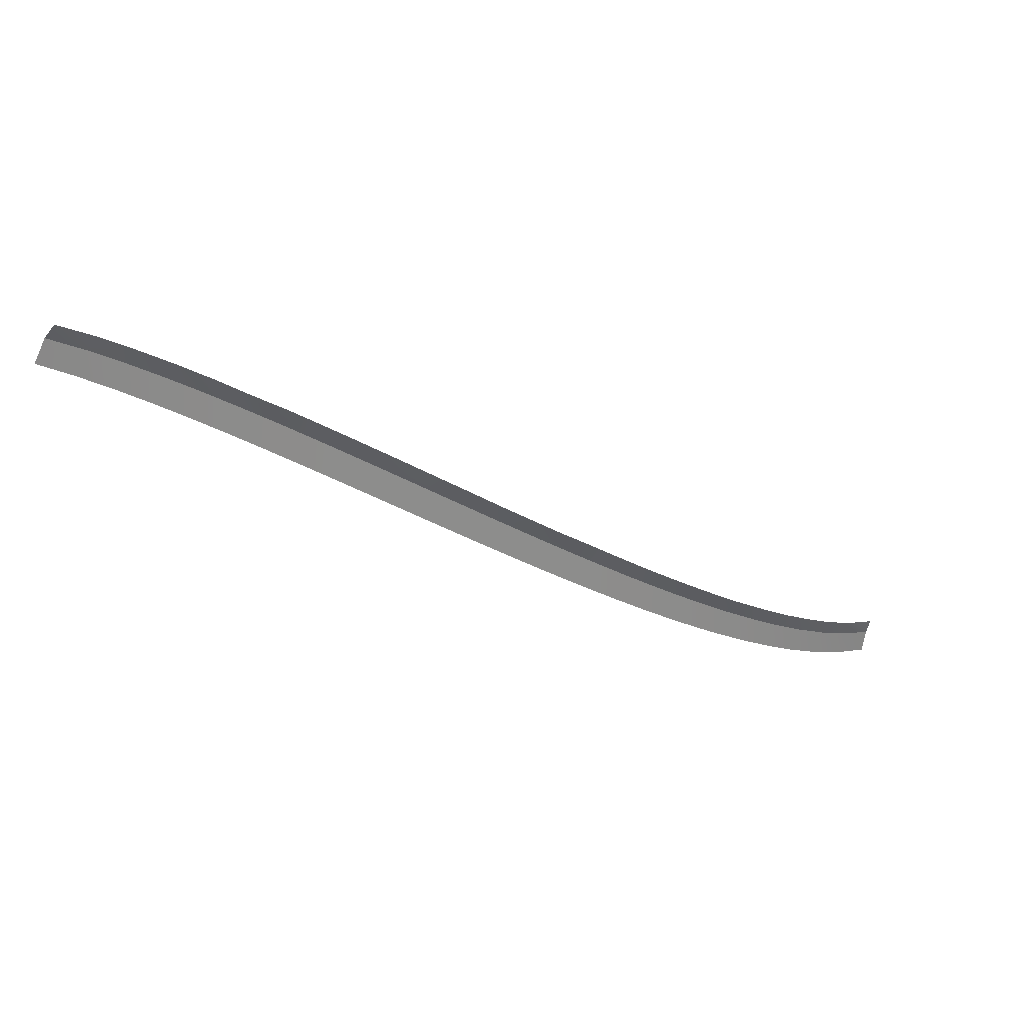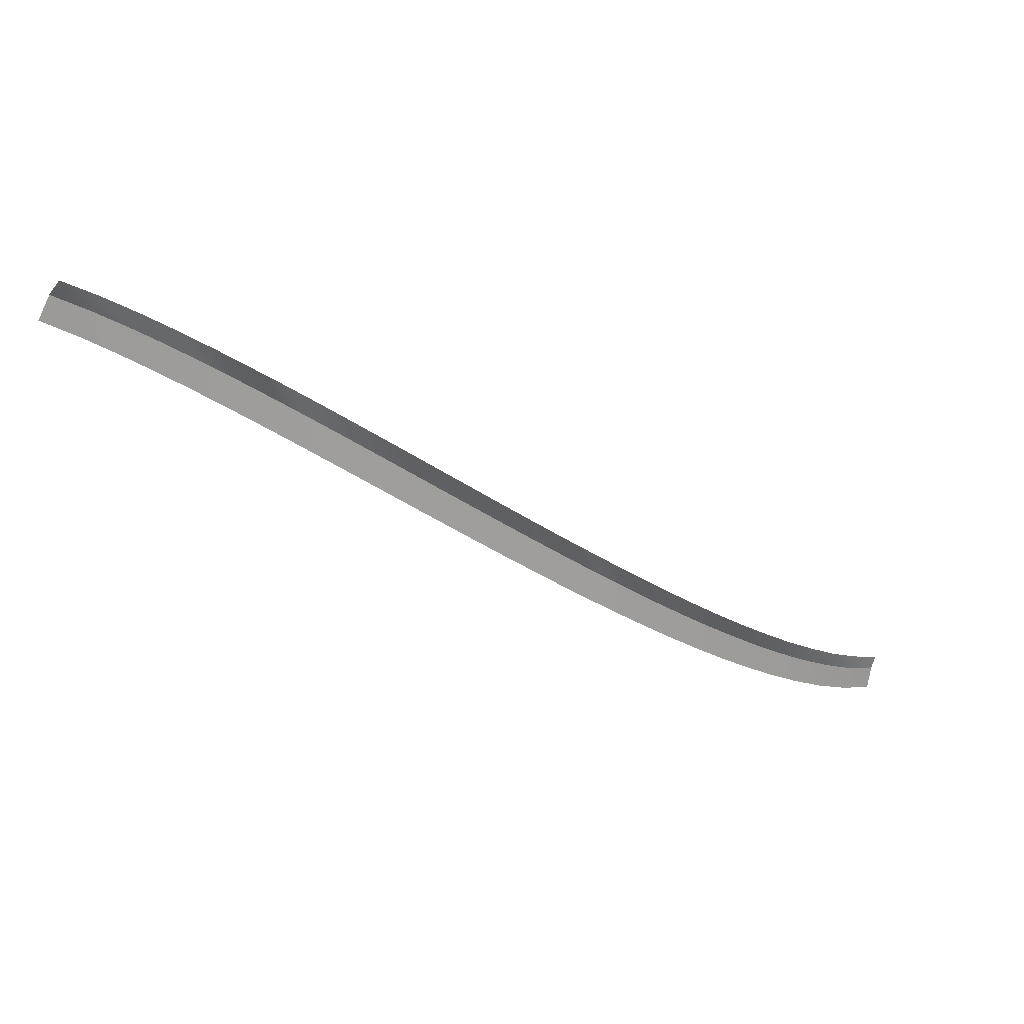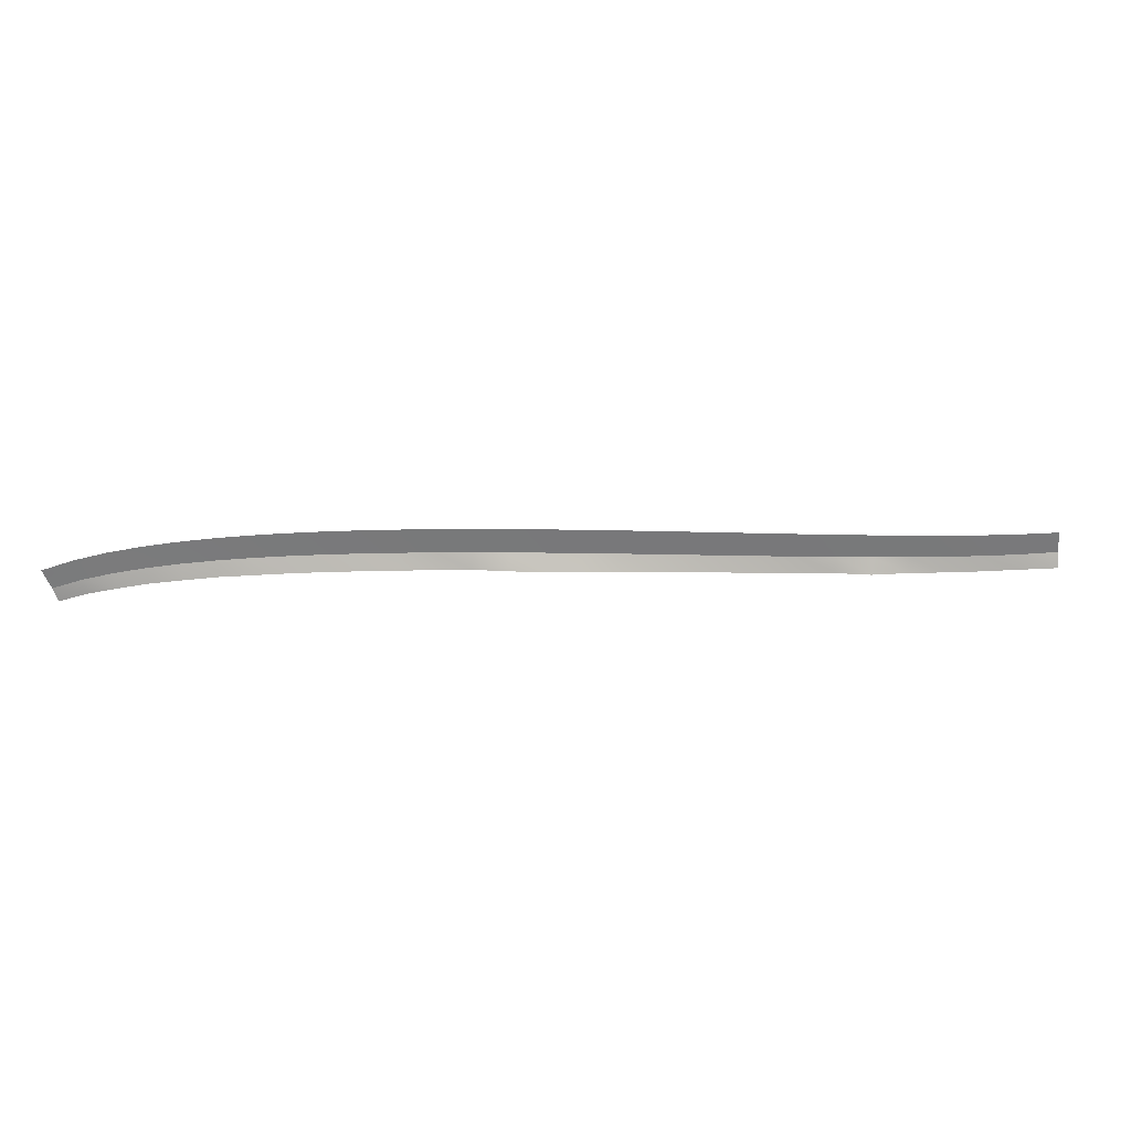
<metadata>
{"format":"obj","ext":"obj","renderer":"f3d","projection":"perspective","resolution":1024,"background":"white","views":[{"elev":29.4,"azim":-31.2,"up":"+Z"},{"elev":21.9,"azim":-30.7,"up":"+Z"},{"elev":-57.6,"azim":-148.9,"up":"+Y"}]}
</metadata>
<code>
g SCutL2
v -186.6 53.98 505.3
v -186.6 53.98 505.3
v -187.1 53.98 502.3
v -187.1 53.98 502.3
v -186.2 53.63 507.2
v -186.2 53.63 507.2
v -186.6 53.98 505.3
v -186.6 53.98 505.3
v -190.8 54.09 506.3
v -190.8 54.09 506.3
v -191.6 54.09 503.2
v -191.6 54.09 503.2
v -190.3 53.63 508.3
v -190.3 53.63 508.3
v -190.8 54.09 506.3
v -190.8 54.09 506.3
v -194.9 54.31 507.7
v -194.9 54.31 507.7
v -196 54.31 504.7
v -196 54.31 504.7
v -194.2 53.63 509.7
v -194.2 53.63 509.7
v -194.9 54.31 507.7
v -194.9 54.31 507.7
v -199.1 54.6 509.5
v -199.1 54.6 509.5
v -200.5 54.6 506.4
v -200.5 54.6 506.4
v -198.3 53.91 511.4
v -198.3 53.91 511.4
v -199.1 54.6 509.5
v -199.1 54.6 509.5
v -203.3 54.93 511.5
v -203.3 54.93 511.5
v -204.8 54.93 508.4
v -204.8 54.93 508.4
v -202.4 54.06 513.4
v -202.4 54.06 513.4
v -203.3 54.93 511.5
v -203.3 54.93 511.5
v -207.6 55.3 513.7
v -207.6 55.3 513.7
v -209.2 55.3 510.6
v -209.2 55.3 510.6
v -206.6 54.44 515.6
v -206.6 54.44 515.6
v -207.6 55.3 513.7
v -207.6 55.3 513.7
v -211.8 55.7 516.1
v -211.8 55.7 516.1
v -213.6 55.7 513
v -213.6 55.7 513
v -210.8 54.68 518
v -210.8 54.68 518
v -211.8 55.7 516.1
v -211.8 55.7 516.1
v -216 56.11 518.6
v -216 56.11 518.6
v -217.8 56.11 515.5
v -217.8 56.11 515.5
v -214.9 55.08 520.4
v -214.9 55.08 520.4
v -216 56.11 518.6
v -216 56.11 518.6
v -220.2 56.55 521.1
v -220.2 56.55 521.1
v -222.1 56.55 518
v -222.1 56.55 518
v -219 55.49 523
v -219 55.49 523
v -220.2 56.55 521.1
v -220.2 56.55 521.1
v -224.3 56.99 523.8
v -224.3 56.99 523.8
v -226.3 56.99 520.7
v -226.3 56.99 520.7
v -223.1 55.9 525.6
v -223.1 55.9 525.6
v -224.3 56.99 523.8
v -224.3 56.99 523.8
v -228.4 57.44 526.4
v -228.4 57.44 526.4
v -230.4 57.44 523.3
v -230.4 57.44 523.3
v -227.2 56.32 528.3
v -227.2 56.32 528.3
v -228.4 57.44 526.4
v -228.4 57.44 526.4
v -232.6 57.91 529.2
v -232.6 57.91 529.2
v -234.6 57.91 526.1
v -234.6 57.91 526.1
v -231.3 56.9 531
v -231.3 56.9 531
v -232.6 57.91 529.2
v -232.6 57.91 529.2
v -236.6 58.37 532
v -236.6 58.37 532
v -238.7 58.37 528.9
v -238.7 58.37 528.9
v -235.4 57.42 533.8
v -235.4 57.42 533.8
v -236.6 58.37 532
v -236.6 58.37 532
v -240.7 58.84 534.8
v -240.7 58.84 534.8
v -242.9 58.84 531.8
v -242.9 58.84 531.8
v -239.5 57.42 536.6
v -239.5 57.42 536.6
v -240.7 58.84 534.8
v -240.7 58.84 534.8
v -244.9 59.32 537.7
v -244.9 59.32 537.7
v -247 59.32 534.7
v -247 59.32 534.7
v -243.6 57.95 539.5
v -243.6 57.95 539.5
v -244.9 59.32 537.7
v -244.9 59.32 537.7
v -249 59.8 540.7
v -249 59.8 540.7
v -251.2 59.8 537.6
v -251.2 59.8 537.6
v -247.7 58.37 542.4
v -247.7 58.37 542.4
v -249 59.8 540.7
v -249 59.8 540.7
v -253.1 60.28 543.6
v -253.1 60.28 543.6
v -255.3 60.28 540.5
v -255.3 60.28 540.5
v -251.9 59.05 545.4
v -251.9 59.05 545.4
v -253.1 60.28 543.6
v -253.1 60.28 543.6
v -257.3 60.75 546.5
v -257.3 60.75 546.5
v -259.4 60.75 543.5
v -259.4 60.75 543.5
v -256 59.58 548.3
v -256 59.58 548.3
v -257.3 60.75 546.5
v -257.3 60.75 546.5
v -261.4 61.22 549.5
v -261.4 61.22 549.5
v -263.5 61.22 546.4
v -263.5 61.22 546.4
v -260.1 60.14 551.2
v -260.1 60.14 551.2
v -261.4 61.22 549.5
v -261.4 61.22 549.5
v -265.4 61.68 552.4
v -265.4 61.68 552.4
v -267.6 61.68 549.3
v -267.6 61.68 549.3
v -264.2 60.65 554.1
v -264.2 60.65 554.1
v -265.4 61.68 552.4
v -265.4 61.68 552.4
v -269.6 62.13 555.3
v -269.6 62.13 555.3
v -271.7 62.13 552.3
v -271.7 62.13 552.3
v -268.3 61.15 557.1
v -268.3 61.15 557.1
v -269.6 62.13 555.3
v -269.6 62.13 555.3
v -273.8 62.58 558.3
v -273.8 62.58 558.3
v -275.9 62.58 555.3
v -275.9 62.58 555.3
v -272.5 61.68 560
v -272.5 61.68 560
v -273.8 62.58 558.3
v -273.8 62.58 558.3
v -277.9 63.01 561.1
v -277.9 63.01 561.1
v -280 63.01 558.2
v -280 63.01 558.2
v -276.7 62.15 562.9
v -276.7 62.15 562.9
v -277.9 63.01 561.1
v -277.9 63.01 561.1
v -282.2 63.44 564.1
v -282.2 63.44 564.1
v -284.2 63.44 561.1
v -284.2 63.44 561.1
v -280.9 62.15 565.8
v -280.9 62.15 565.8
v -282.2 63.44 564.1
v -282.2 63.44 564.1
v -286.4 63.84 566.9
v -286.4 63.84 566.9
v -288.4 63.84 564
v -288.4 63.84 564
v -285.2 62.95 568.7
v -285.2 62.95 568.7
v -286.4 63.84 566.9
v -286.4 63.84 566.9
v -290.8 64.22 569.8
v -290.8 64.22 569.8
v -292.7 64.22 566.9
v -292.7 64.22 566.9
v -289.6 63.41 571.5
v -289.6 63.41 571.5
v -290.8 64.22 569.8
v -290.8 64.22 569.8
v -295.2 64.56 572.5
v -295.2 64.56 572.5
v -297 64.56 569.6
v -297 64.56 569.6
v -294.1 63.79 574.3
v -294.1 63.79 574.3
v -295.2 64.56 572.5
v -295.2 64.56 572.5
v -299.7 64.87 575.2
v -299.7 64.87 575.2
v -301.4 64.87 572.4
v -301.4 64.87 572.4
v -298.7 64.13 577
v -298.7 64.13 577
v -299.7 64.87 575.2
v -299.7 64.87 575.2
v -304.5 65.12 577.8
v -304.5 65.12 577.8
v -306 65.12 574.9
v -306 65.12 574.9
v -303.5 64.16 579.6
v -303.5 64.16 579.6
v -304.5 65.12 577.8
v -304.5 65.12 577.8
f 9 1 3
f 11 9 3
f 13 5 7
f 15 13 7
f 17 9 11
f 19 17 11
f 21 13 15
f 23 21 15
f 25 17 19
f 27 25 19
f 29 21 23
f 31 29 23
f 33 25 27
f 35 33 27
f 37 29 31
f 39 37 31
f 41 33 35
f 43 41 35
f 45 37 39
f 47 45 39
f 49 41 43
f 51 49 43
f 53 45 47
f 55 53 47
f 57 49 51
f 59 57 51
f 61 53 55
f 63 61 55
f 65 57 59
f 67 65 59
f 69 61 63
f 71 69 63
f 73 65 67
f 75 73 67
f 77 69 71
f 79 77 71
f 81 73 75
f 83 81 75
f 85 77 79
f 87 85 79
f 89 81 83
f 91 89 83
f 93 85 87
f 95 93 87
f 97 89 91
f 99 97 91
f 101 93 95
f 103 101 95
f 105 97 99
f 107 105 99
f 109 101 103
f 111 109 103
f 113 105 107
f 115 113 107
f 117 109 111
f 119 117 111
f 121 113 115
f 123 121 115
f 125 117 119
f 127 125 119
f 129 121 123
f 131 129 123
f 133 125 127
f 135 133 127
f 137 129 131
f 139 137 131
f 141 133 135
f 143 141 135
f 145 137 139
f 147 145 139
f 149 141 143
f 151 149 143
f 153 145 147
f 155 153 147
f 157 149 151
f 159 157 151
f 161 153 155
f 163 161 155
f 165 157 159
f 167 165 159
f 169 161 163
f 171 169 163
f 173 165 167
f 175 173 167
f 177 169 171
f 179 177 171
f 181 173 175
f 183 181 175
f 185 177 179
f 187 185 179
f 189 181 183
f 191 189 183
f 193 185 187
f 195 193 187
f 197 189 191
f 199 197 191
f 201 193 195
f 203 201 195
f 205 197 199
f 207 205 199
f 209 201 203
f 211 209 203
f 213 205 207
f 215 213 207
f 217 209 211
f 219 217 211
f 221 213 215
f 223 221 215
f 225 217 219
f 227 225 219
f 229 221 223
f 231 229 223

</code>
